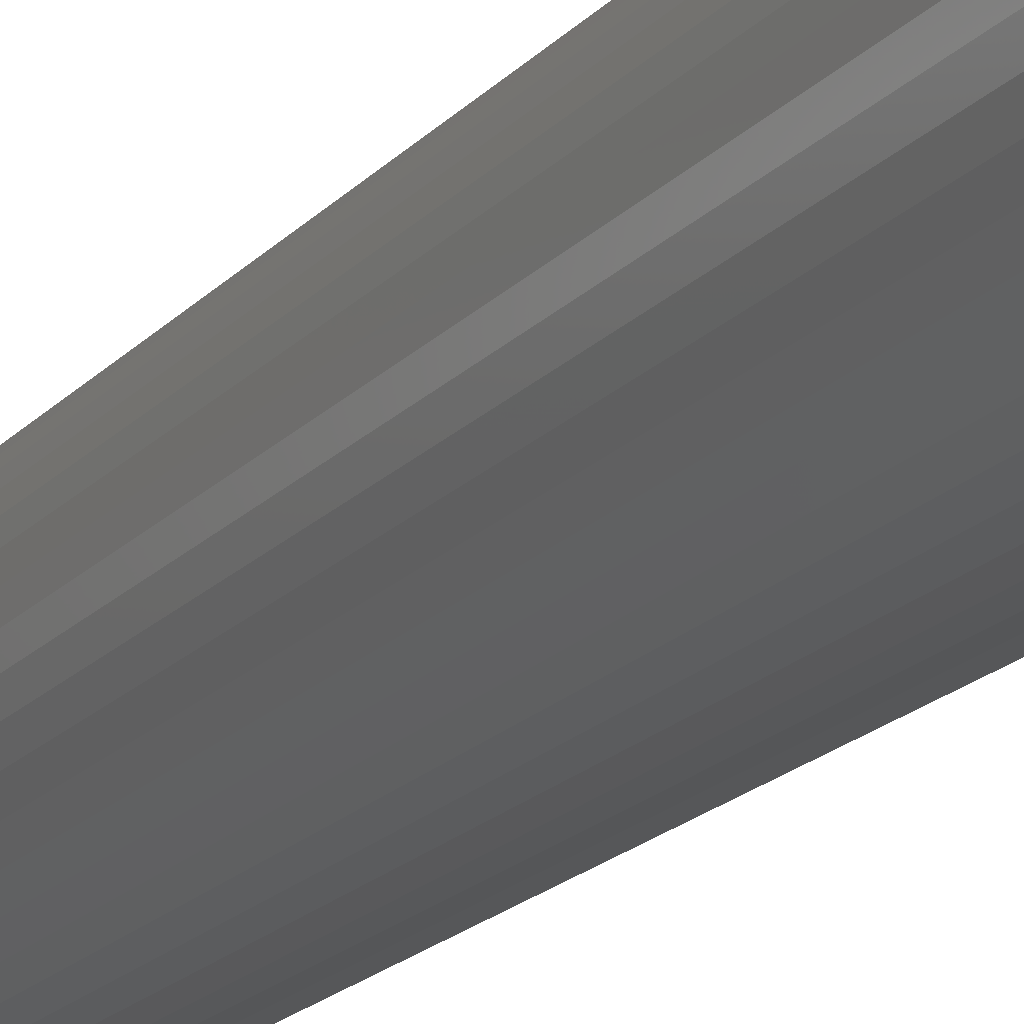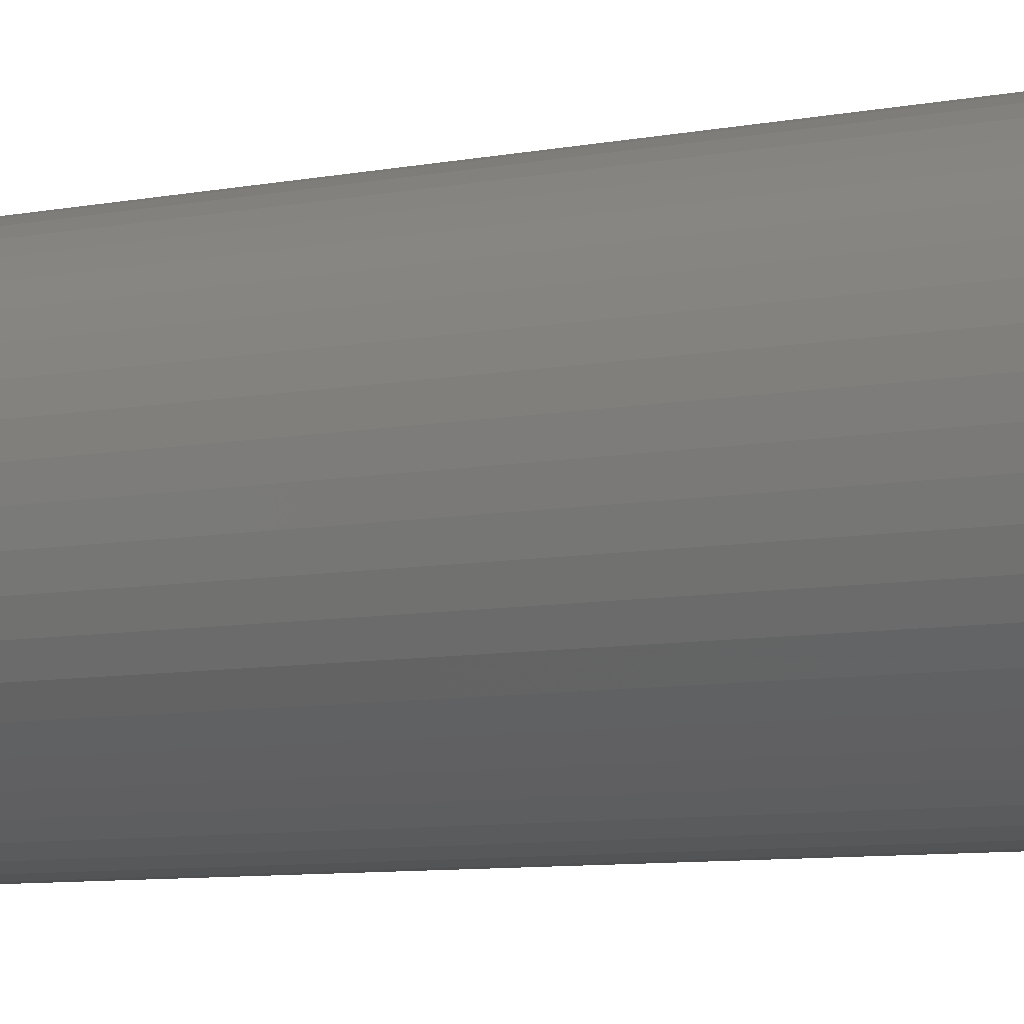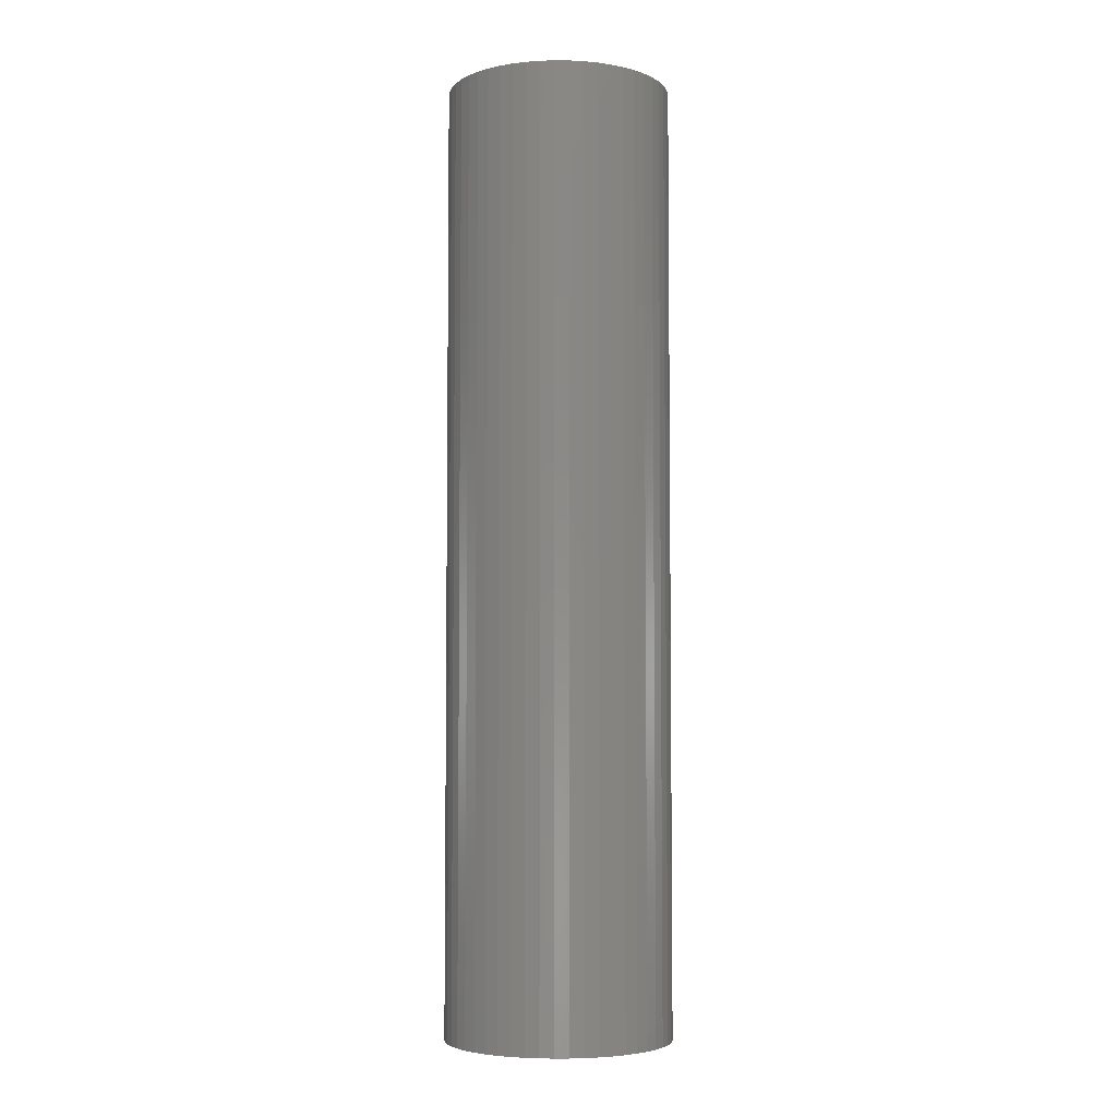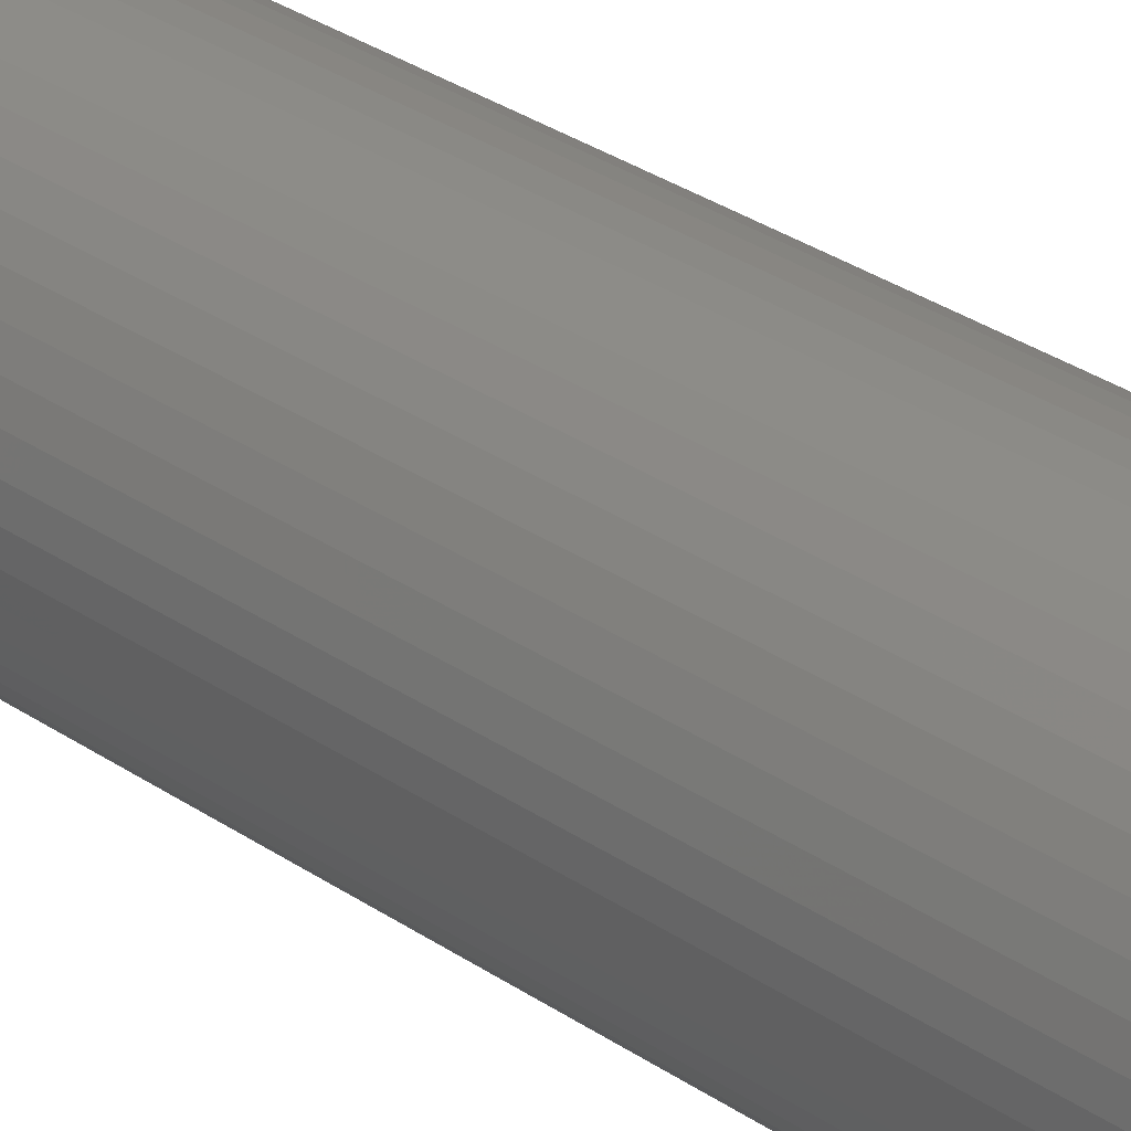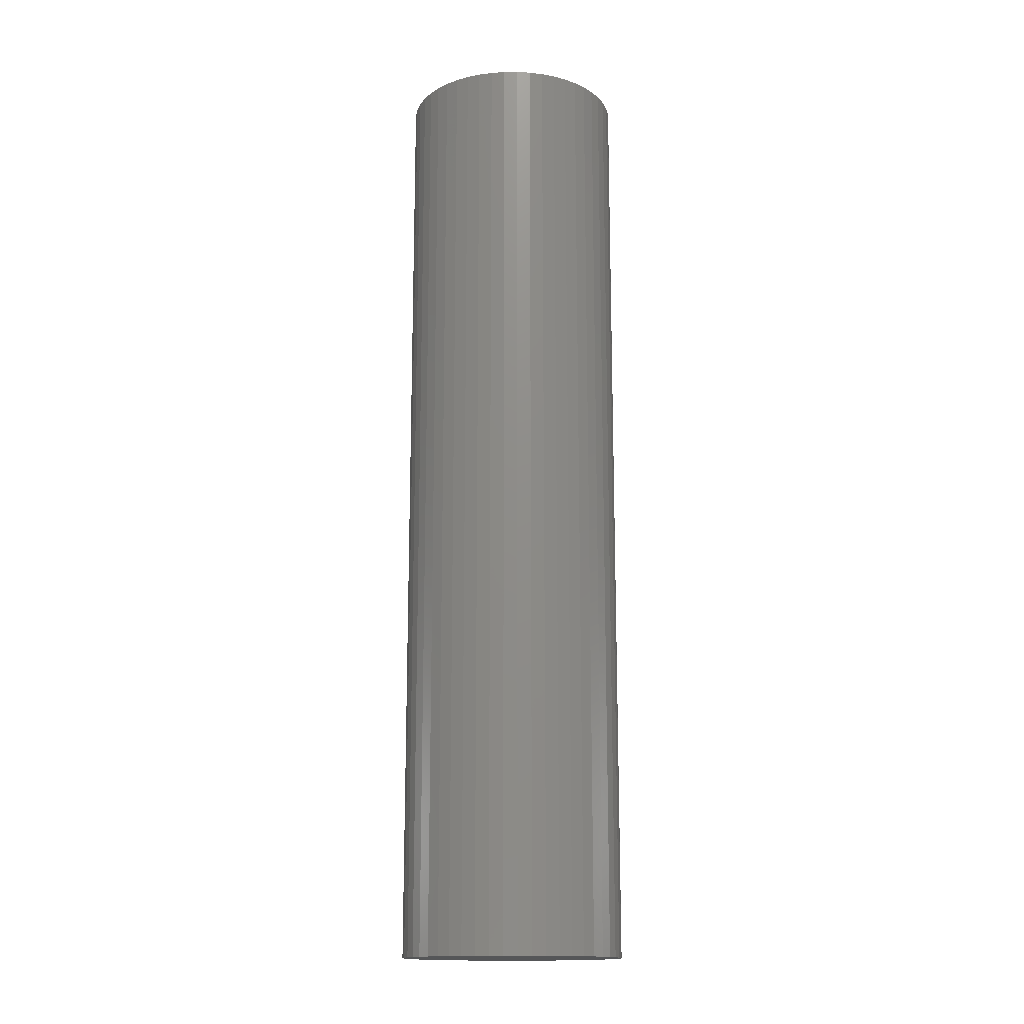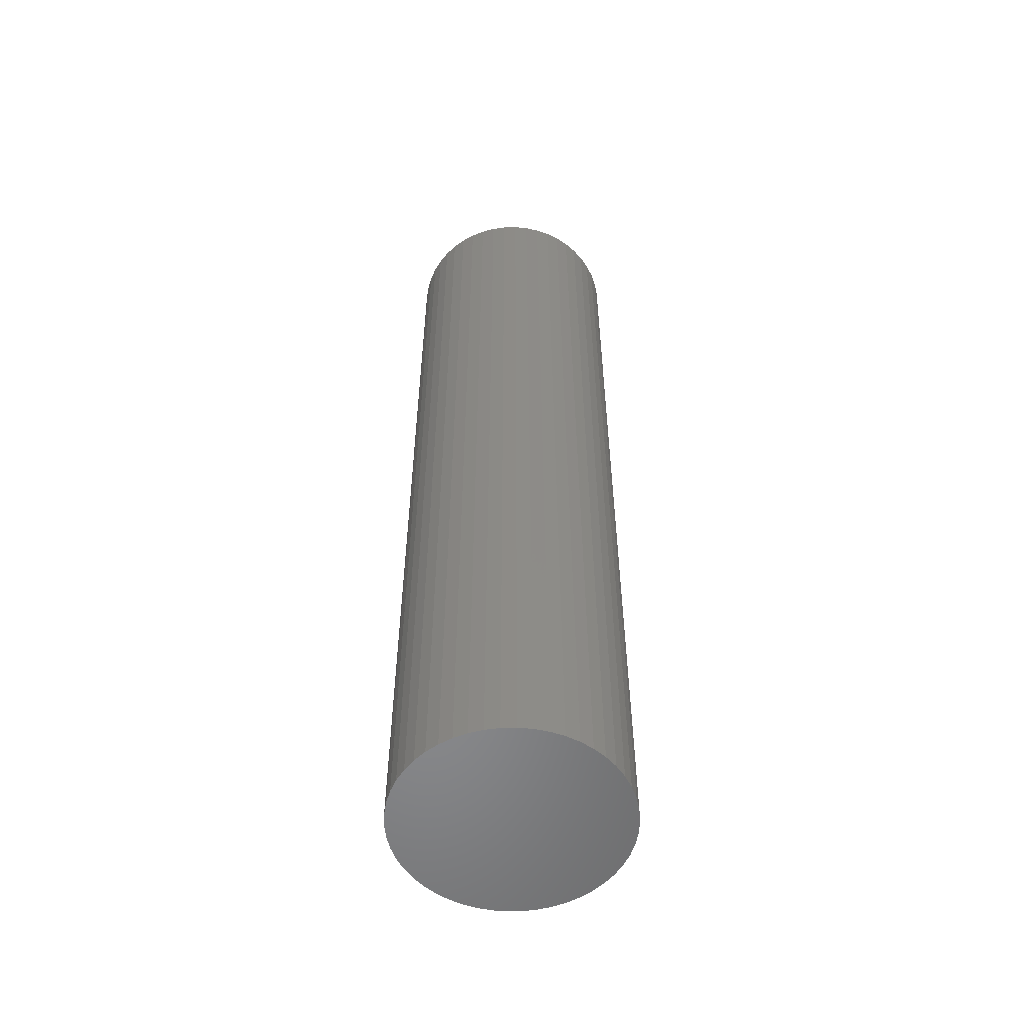
<metadata>
{"format":"stl","ext":"stl","renderer":"f3d","projection":"perspective","resolution":1024,"background":"white","views":[{"elev":-19.0,"azim":151.6,"up":"+Y"},{"elev":-5.7,"azim":-52.3,"up":"+Y"},{"elev":-4.9,"azim":-59.3,"up":"+Z"},{"elev":32.6,"azim":133.2,"up":"+Y"},{"elev":-15.5,"azim":-56.8,"up":"+Z"},{"elev":-54.9,"azim":123.8,"up":"+Z"}]}
</metadata>
<code>
# stl→obj: 100 verts, 196 faces
v 11.35 0 48
v 11.26 1.423 -48
v 11.26 1.423 48
v 11.35 0 -48
v 10.99 2.823 -48
v 10.99 2.823 48
v 0.7127 11.33 -48
v -0.7127 11.33 48
v 0.7127 11.33 48
v -0.7127 11.33 -48
v 11.26 -1.423 -48
v 10.99 -2.823 -48
v 10.55 -4.178 -48
v 10.55 4.178 -48
v 9.946 -5.468 -48
v 9.946 5.468 -48
v 9.182 -6.671 -48
v 9.182 6.671 -48
v 8.274 -7.77 -48
v 8.274 7.77 -48
v 7.235 -8.745 -48
v 7.235 8.745 -48
v 6.082 -9.583 -48
v 6.082 9.583 -48
v 4.833 -10.27 -48
v 4.833 10.27 -48
v 3.507 -10.79 -48
v 3.507 10.79 -48
v 2.127 -11.15 -48
v 2.127 11.15 -48
v 0.7127 -11.33 -48
v -0.7127 -11.33 -48
v -2.127 -11.15 -48
v -2.127 11.15 -48
v -3.507 -10.79 -48
v -3.507 10.79 -48
v -4.833 -10.27 -48
v -4.833 10.27 -48
v -6.082 -9.583 -48
v -6.082 9.583 -48
v -7.235 -8.745 -48
v -7.235 8.745 -48
v -8.274 -7.77 -48
v -8.274 7.77 -48
v -9.182 -6.671 -48
v -9.182 6.671 -48
v -9.946 -5.468 -48
v -9.946 5.468 -48
v -10.55 -4.178 -48
v -10.55 4.178 -48
v -10.99 -2.823 -48
v -10.99 2.823 -48
v -11.26 -1.423 -48
v -11.26 1.423 -48
v -11.35 0 -48
v 7.235 8.745 48
v 8.274 7.77 48
v -8.274 7.77 48
v -7.235 8.745 48
v -4.833 10.27 48
v -3.507 10.79 48
v 10.55 4.178 48
v 9.946 5.468 48
v 2.127 11.15 48
v 3.507 10.79 48
v 4.833 10.27 48
v 6.082 9.583 48
v -9.946 5.468 48
v -10.55 4.178 48
v -10.99 2.823 48
v 11.26 -1.423 48
v 10.99 -2.823 48
v 10.55 -4.178 48
v 9.946 -5.468 48
v 9.182 6.671 48
v 9.182 -6.671 48
v 8.274 -7.77 48
v 7.235 -8.745 48
v 6.082 -9.583 48
v 4.833 -10.27 48
v 3.507 -10.79 48
v 2.127 -11.15 48
v 0.7127 -11.33 48
v -0.7127 -11.33 48
v -2.127 11.15 48
v -2.127 -11.15 48
v -3.507 -10.79 48
v -4.833 -10.27 48
v -6.082 9.583 48
v -6.082 -9.583 48
v -7.235 -8.745 48
v -8.274 -7.77 48
v -9.182 6.671 48
v -9.182 -6.671 48
v -9.946 -5.468 48
v -10.55 -4.178 48
v -10.99 -2.823 48
v -11.26 1.423 48
v -11.26 -1.423 48
v -11.35 0 48
f 1 2 3
f 2 1 4
f 3 5 6
f 5 3 2
f 7 8 9
f 8 7 10
f 11 2 4
f 12 2 11
f 12 5 2
f 13 5 12
f 13 14 5
f 15 14 13
f 15 16 14
f 17 16 15
f 17 18 16
f 19 18 17
f 19 20 18
f 21 20 19
f 21 22 20
f 23 22 21
f 23 24 22
f 25 24 23
f 25 26 24
f 27 26 25
f 27 28 26
f 29 28 27
f 29 30 28
f 31 30 29
f 31 7 30
f 32 7 31
f 32 10 7
f 33 10 32
f 33 34 10
f 35 34 33
f 35 36 34
f 37 36 35
f 37 38 36
f 39 38 37
f 39 40 38
f 41 40 39
f 41 42 40
f 43 42 41
f 43 44 42
f 45 44 43
f 45 46 44
f 47 46 45
f 47 48 46
f 49 48 47
f 49 50 48
f 51 50 49
f 51 52 50
f 53 52 51
f 53 54 52
f 54 53 55
f 20 56 57
f 56 20 22
f 42 58 59
f 58 42 44
f 36 60 61
f 60 36 38
f 62 16 63
f 16 62 14
f 28 64 65
f 64 28 30
f 24 66 67
f 66 24 26
f 50 68 48
f 68 50 69
f 52 69 50
f 69 52 70
f 3 71 1
f 6 71 3
f 6 72 71
f 62 72 6
f 62 73 72
f 63 73 62
f 63 74 73
f 75 74 63
f 75 76 74
f 57 76 75
f 57 77 76
f 56 77 57
f 56 78 77
f 67 78 56
f 67 79 78
f 66 79 67
f 66 80 79
f 65 80 66
f 65 81 80
f 64 81 65
f 64 82 81
f 9 82 64
f 9 83 82
f 8 83 9
f 8 84 83
f 85 84 8
f 85 86 84
f 61 86 85
f 61 87 86
f 60 87 61
f 60 88 87
f 89 88 60
f 89 90 88
f 59 90 89
f 59 91 90
f 58 91 59
f 58 92 91
f 93 92 58
f 93 94 92
f 68 94 93
f 68 95 94
f 69 95 68
f 69 96 95
f 70 96 69
f 70 97 96
f 98 97 70
f 98 99 97
f 99 98 100
f 10 85 8
f 85 10 34
f 47 96 49
f 96 47 95
f 27 80 81
f 80 27 25
f 63 18 75
f 18 63 16
f 26 65 66
f 65 26 28
f 22 67 56
f 67 22 24
f 46 58 44
f 58 46 93
f 38 89 60
f 89 38 40
f 71 4 1
f 4 71 11
f 25 79 80
f 79 25 23
f 21 77 78
f 77 21 19
f 76 15 74
f 15 76 17
f 72 11 71
f 11 72 12
f 32 83 84
f 83 32 31
f 6 14 62
f 14 6 5
f 75 20 57
f 20 75 18
f 30 9 64
f 9 30 7
f 48 93 46
f 93 48 68
f 54 70 52
f 70 54 98
f 55 98 54
f 98 55 100
f 40 59 89
f 59 40 42
f 34 61 85
f 61 34 36
f 77 17 76
f 17 77 19
f 74 13 73
f 13 74 15
f 37 87 88
f 87 37 35
f 43 94 45
f 94 43 92
f 45 95 47
f 95 45 94
f 49 97 51
f 97 49 96
f 51 99 53
f 99 51 97
f 53 100 55
f 100 53 99
f 29 81 82
f 81 29 27
f 31 82 83
f 82 31 29
f 23 78 79
f 78 23 21
f 73 12 72
f 12 73 13
f 33 84 86
f 84 33 32
f 39 88 90
f 88 39 37
f 35 86 87
f 86 35 33
f 43 91 92
f 91 43 41
f 41 90 91
f 90 41 39

</code>
